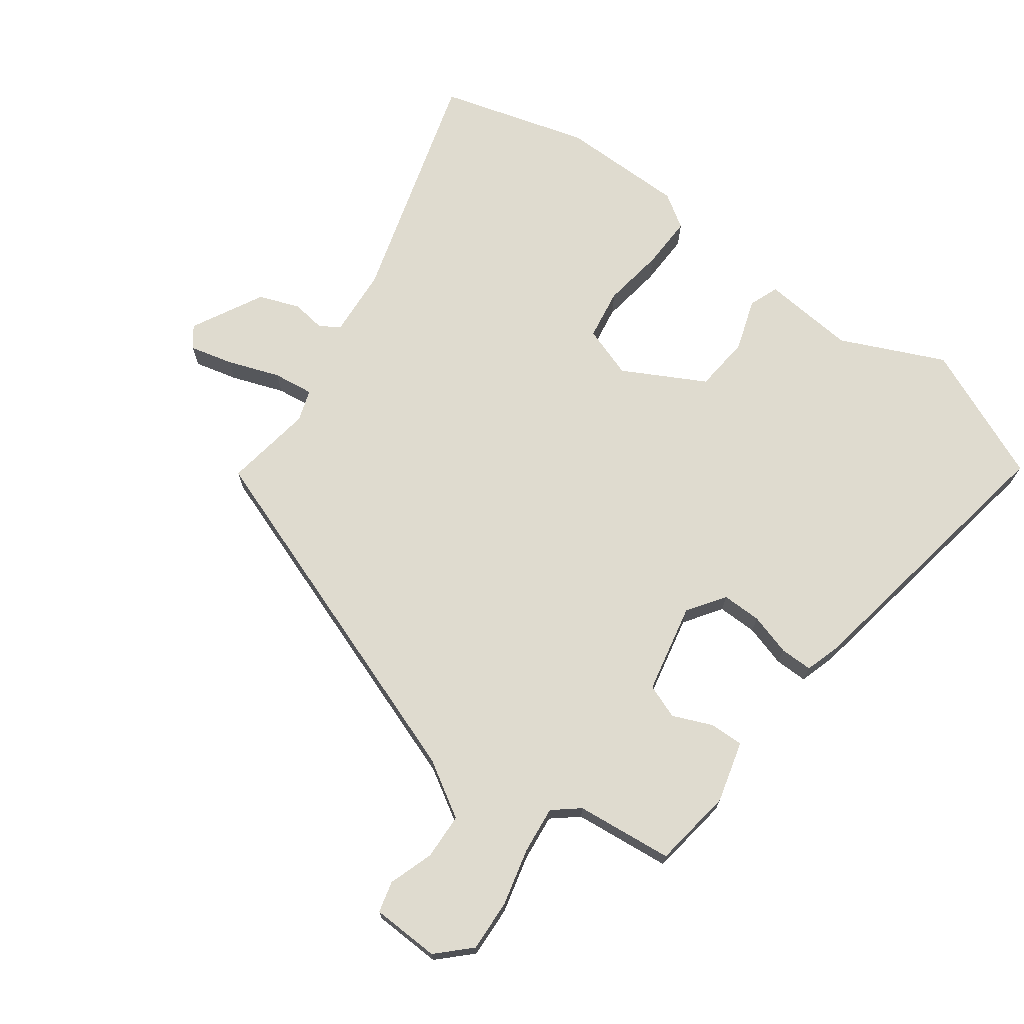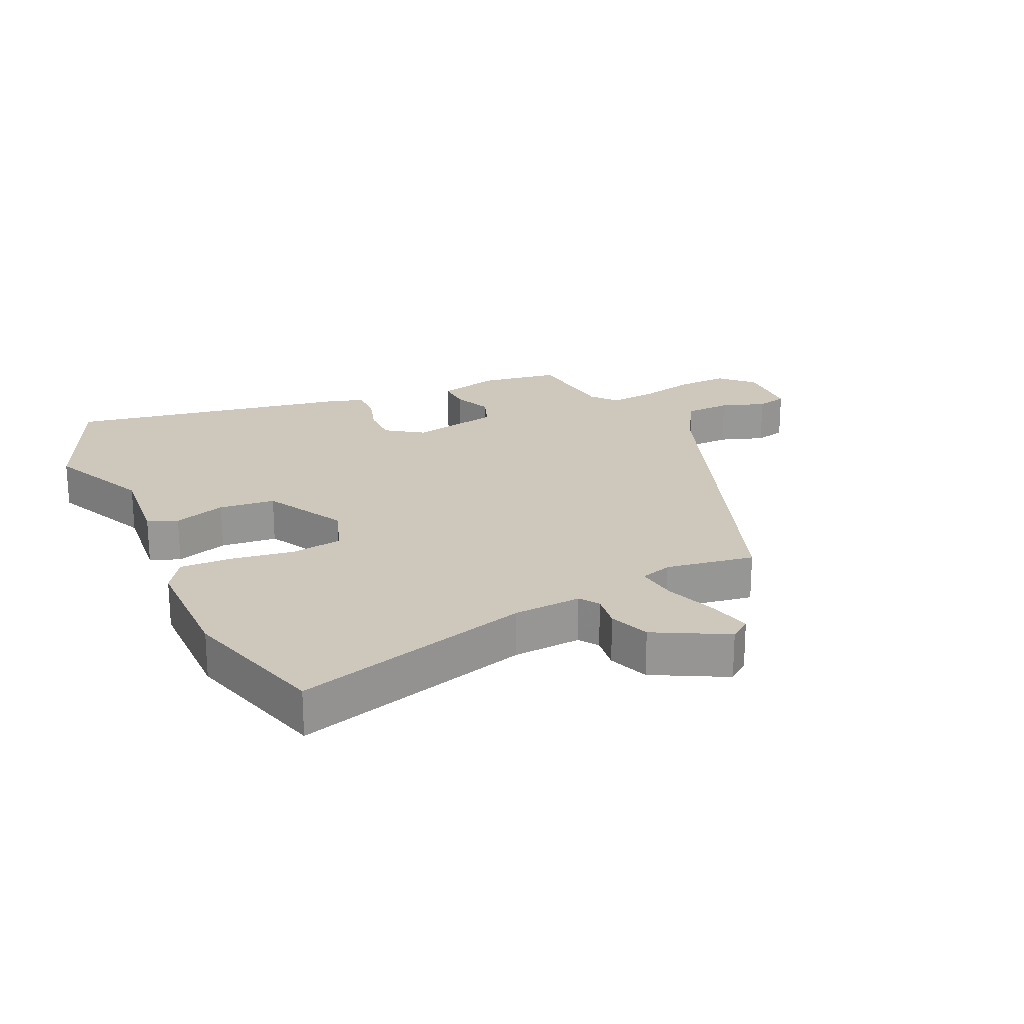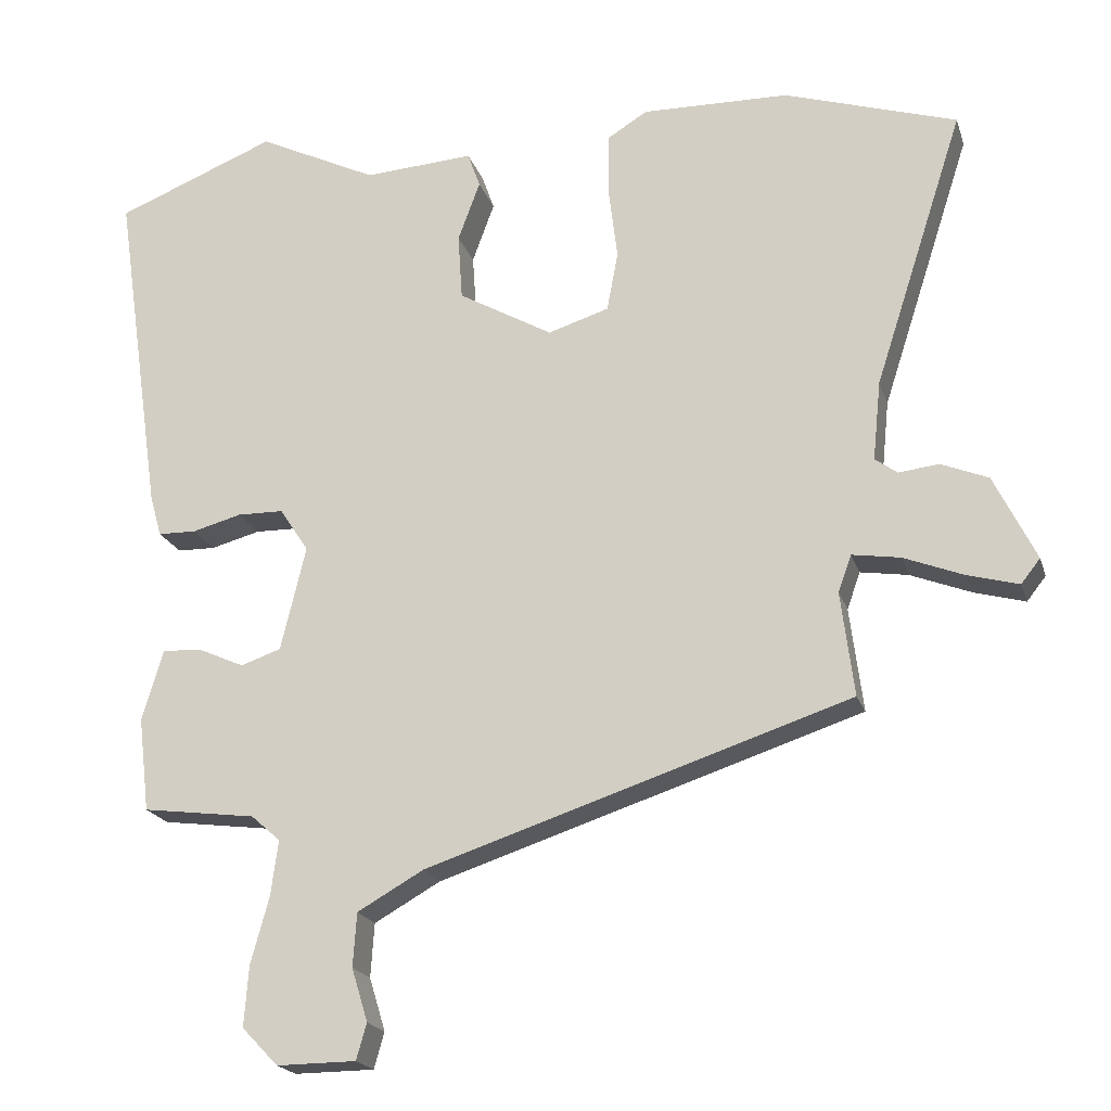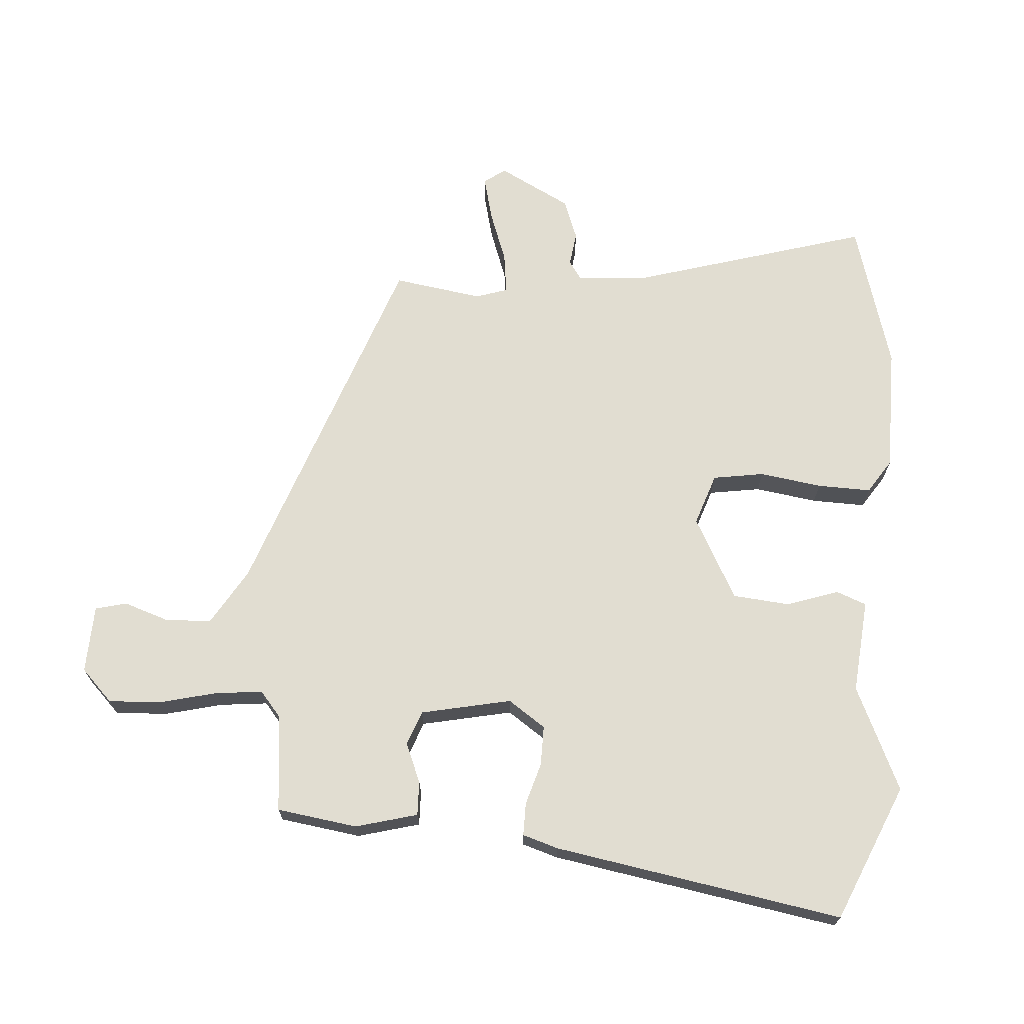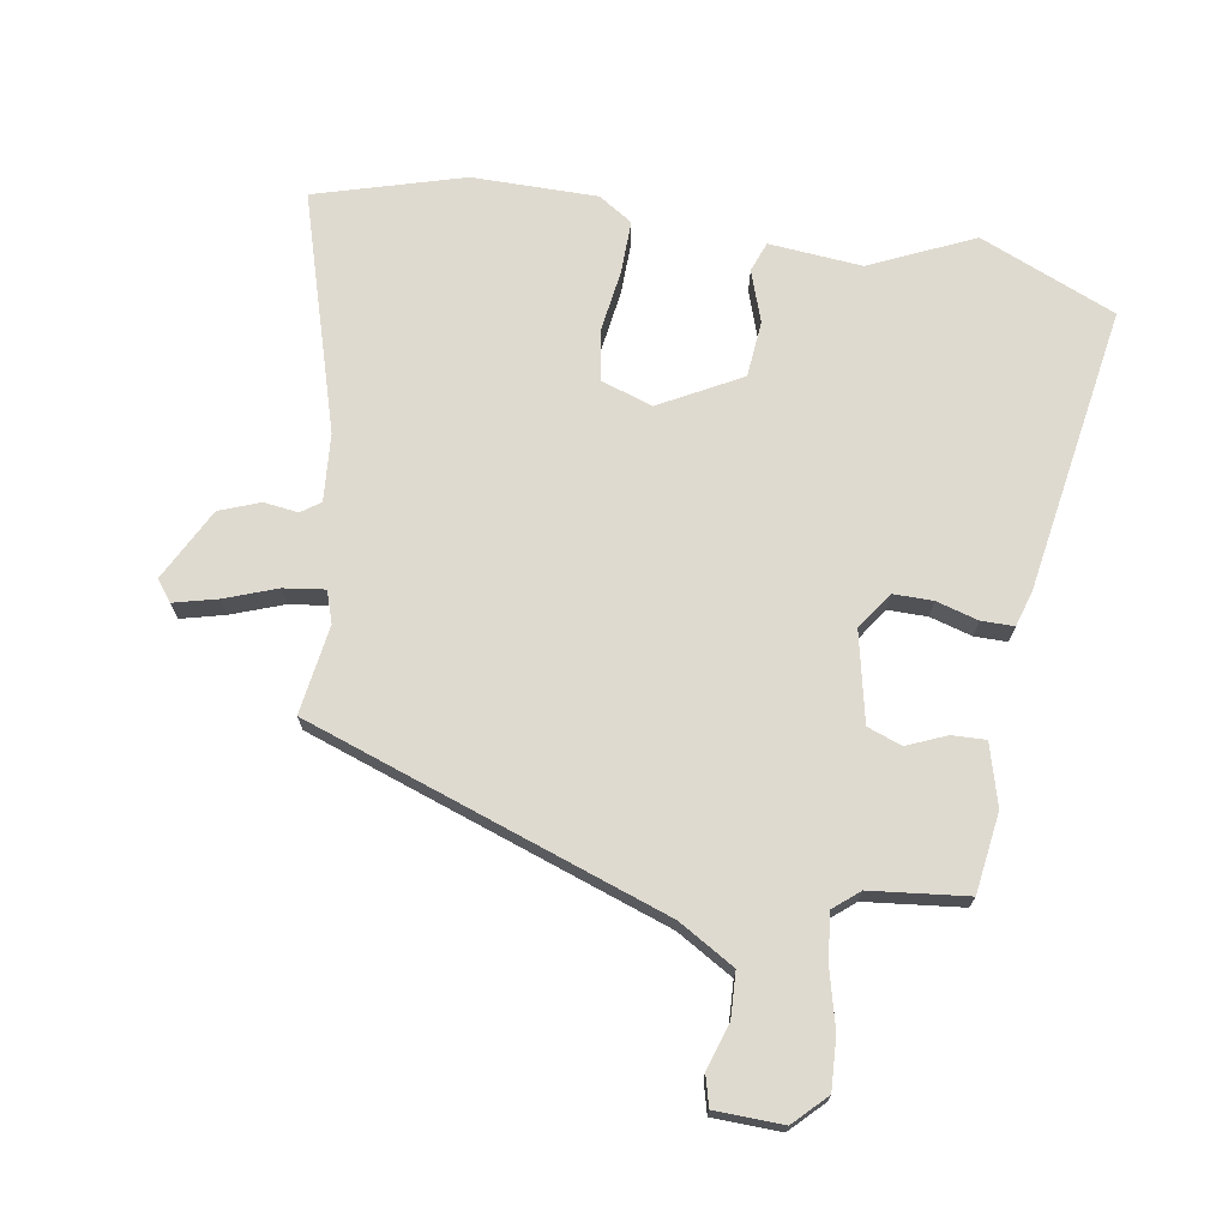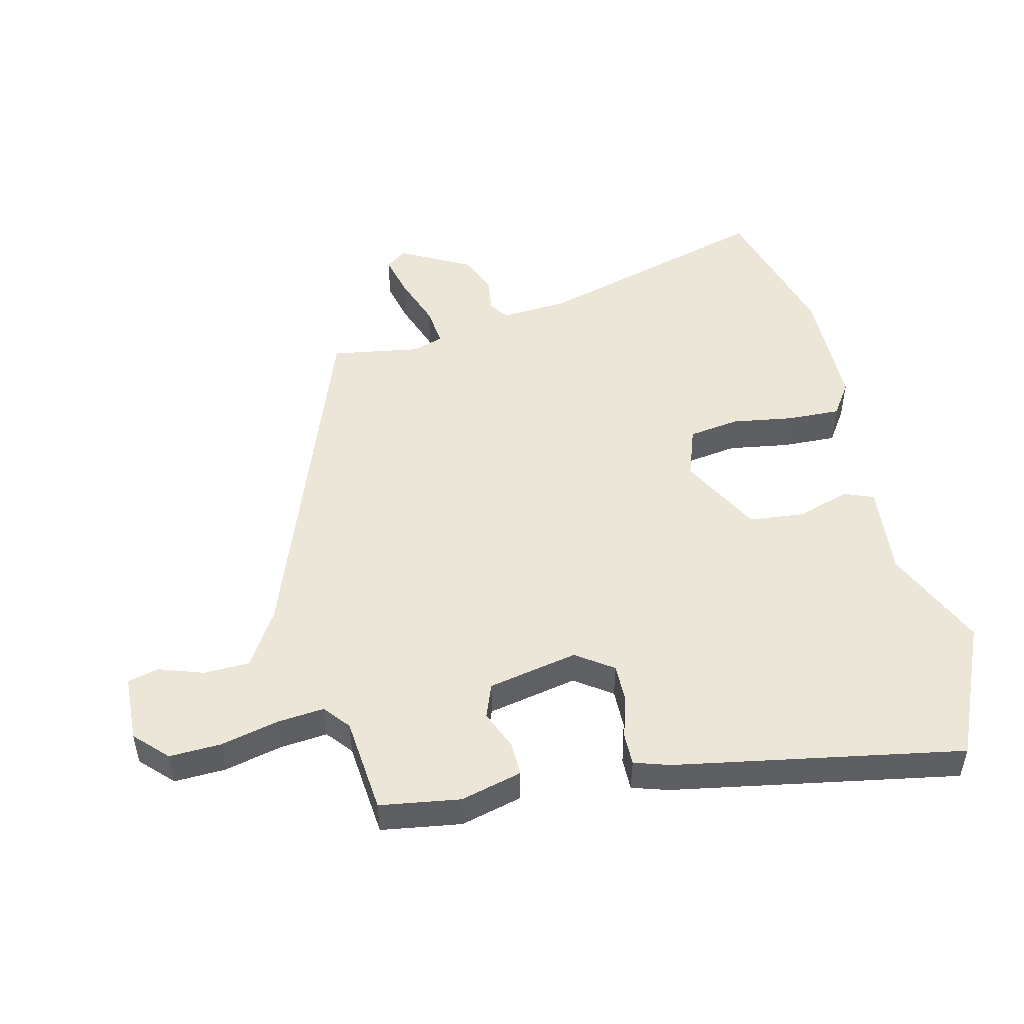
<metadata>
{"format":"obj","ext":"obj","renderer":"f3d","projection":"perspective","resolution":1024,"background":"white","views":[{"elev":70.4,"azim":-142.2,"up":"+Y"},{"elev":22.0,"azim":66.9,"up":"+Y"},{"elev":-20.0,"azim":15.5,"up":"+Z"},{"elev":68.8,"azim":-84.3,"up":"+Y"},{"elev":70.9,"azim":-169.4,"up":"+Y"},{"elev":49.3,"azim":-101.5,"up":"+Y"}]}
</metadata>
<code>
v -0.479 0.07 -0.439
v -0.494 0.07 -0.311
v -0.465 0.07 -0.214
v -0.411 0.07 -0.217
v -0.349 0.07 -0.245
v -0.294 0.07 -0.226
v -0.26 0.07 -0.084
v -0.299 0.07 -0.024
v -0.362 0.07 -0.023
v -0.429 0.07 -0.041
v -0.481 0.07 -0.04
v -0.497 0.07 0.017
v -0.563 0.07 0.475
v -0.345 0.07 0.563
v -0.182 0.07 0.484
v -0.033 0.07 0.494
v -0.016 0.07 0.446
v -0.046 0.07 0.364
v -0.04 0.07 0.274
v 0.088 0.07 0.201
v 0.171 0.07 0.227
v 0.186 0.07 0.308
v 0.174 0.07 0.407
v 0.174 0.07 0.492
v 0.229 0.07 0.526
v 0.429 0.07 0.522
v 0.664 0.07 0.448
v 0.542 0.07 0.072
v 0.531 0.07 -0.036
v 0.561 0.07 -0.058
v 0.616 0.07 -0.052
v 0.68 0.07 -0.078
v 0.737 0.07 -0.194
v 0.711 0.07 -0.227
v 0.642 0.07 -0.208
v 0.56 0.07 -0.176
v 0.495 0.07 -0.166
v 0.477 0.07 -0.216
v 0.495 0.07 -0.358
v -0.082 0.07 -0.547
v -0.172 0.07 -0.598
v -0.177 0.07 -0.671
v -0.155 0.07 -0.743
v -0.169 0.07 -0.792
v -0.277 0.07 -0.793
v -0.326 0.07 -0.742
v -0.32 0.07 -0.66
v -0.295 0.07 -0.569
v -0.285 0.07 -0.494
v -0.325 0.07 -0.459
v -0.479 0 -0.439
v -0.494 0 -0.311
v -0.465 0 -0.214
v -0.411 0 -0.217
v -0.349 0 -0.245
v -0.294 0 -0.226
v -0.26 0 -0.084
v -0.299 0 -0.024
v -0.362 0 -0.023
v -0.429 0 -0.041
v -0.481 0 -0.04
v -0.497 0 0.017
v -0.563 0 0.475
v -0.345 0 0.563
v -0.182 0 0.484
v -0.033 0 0.494
v -0.016 0 0.446
v -0.046 0 0.364
v -0.04 0 0.274
v 0.088 0 0.201
v 0.171 0 0.227
v 0.186 0 0.308
v 0.174 0 0.407
v 0.174 0 0.492
v 0.229 0 0.526
v 0.429 0 0.522
v 0.664 0 0.448
v 0.542 0 0.072
v 0.531 0 -0.036
v 0.561 0 -0.058
v 0.616 0 -0.052
v 0.68 0 -0.078
v 0.737 0 -0.194
v 0.711 0 -0.227
v 0.642 0 -0.208
v 0.56 0 -0.176
v 0.495 0 -0.166
v 0.477 0 -0.216
v 0.495 0 -0.358
v -0.082 0 -0.547
v -0.172 0 -0.598
v -0.177 0 -0.671
v -0.155 0 -0.743
v -0.169 0 -0.792
v -0.277 0 -0.793
v -0.326 0 -0.742
v -0.32 0 -0.66
v -0.295 0 -0.569
v -0.285 0 -0.494
v -0.325 0 -0.459
f 45 46 47 48
f 45 48 49
f 42 43 44 45
f 41 42 45 49
f 40 41 49
f 38 39 40 49
f 37 38 49 50
f 33 34 35 36
f 33 36 37
f 30 31 32 33
f 29 30 33 37
f 28 29 37 50
f 22 23 24 25
f 21 22 25 26
f 15 16 17 18
f 15 18 19
f 14 15 19
f 13 14 19
f 12 13 19 20
f 9 10 11 12
f 8 9 12 20
f 2 3 4 5
f 2 5 6
f 1 2 6
f 50 1 6
f 28 50 6 7
f 21 26 27 28
f 20 21 28
f 7 8 20 28
f 98 97 96 95
f 99 98 95
f 95 94 93 92
f 99 95 92 91
f 99 91 90
f 99 90 89 88
f 100 99 88 87
f 86 85 84 83
f 87 86 83
f 83 82 81 80
f 87 83 80 79
f 100 87 79 78
f 75 74 73 72
f 76 75 72 71
f 68 67 66 65
f 69 68 65
f 69 65 64
f 69 64 63
f 70 69 63 62
f 62 61 60 59
f 70 62 59 58
f 55 54 53 52
f 56 55 52
f 56 52 51
f 56 51 100
f 57 56 100 78
f 78 77 76 71
f 78 71 70
f 78 70 58 57
f 1 51 52 2
f 2 52 53 3
f 3 53 54 4
f 4 54 55 5
f 5 55 56 6
f 6 56 57 7
f 7 57 58 8
f 8 58 59 9
f 9 59 60 10
f 10 60 61 11
f 11 61 62 12
f 12 62 63 13
f 13 63 64 14
f 14 64 65 15
f 15 65 66 16
f 16 66 67 17
f 17 67 68 18
f 18 68 69 19
f 19 69 70 20
f 20 70 71 21
f 21 71 72 22
f 22 72 73 23
f 23 73 74 24
f 24 74 75 25
f 25 75 76 26
f 26 76 77 27
f 27 77 78 28
f 28 78 79 29
f 29 79 80 30
f 30 80 81 31
f 31 81 82 32
f 32 82 83 33
f 33 83 84 34
f 34 84 85 35
f 35 85 86 36
f 36 86 87 37
f 37 87 88 38
f 38 88 89 39
f 39 89 90 40
f 40 90 91 41
f 41 91 92 42
f 42 92 93 43
f 43 93 94 44
f 44 94 95 45
f 45 95 96 46
f 46 96 97 47
f 47 97 98 48
f 48 98 99 49
f 49 99 100 50
f 50 100 51 1

</code>
